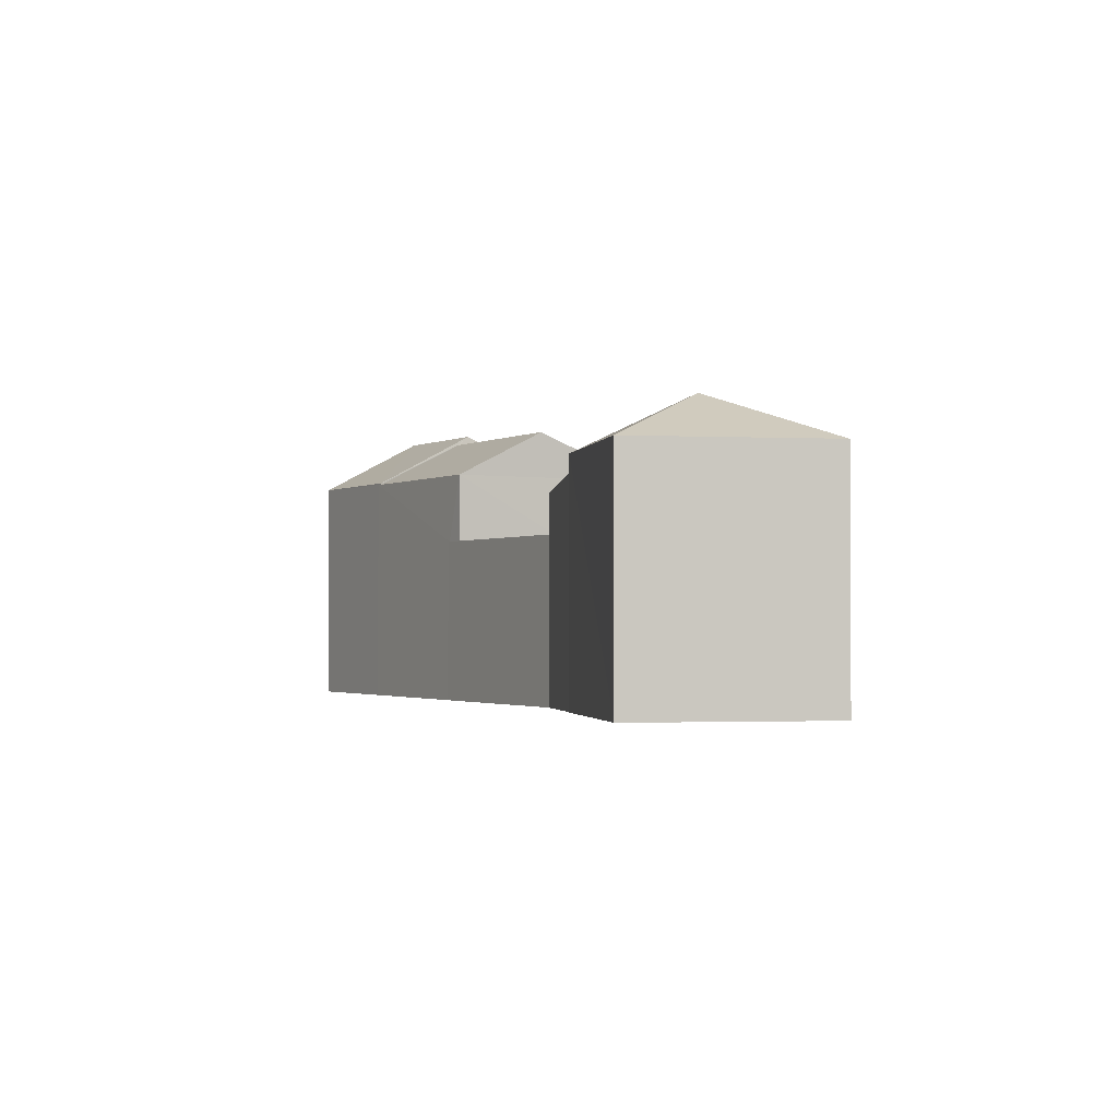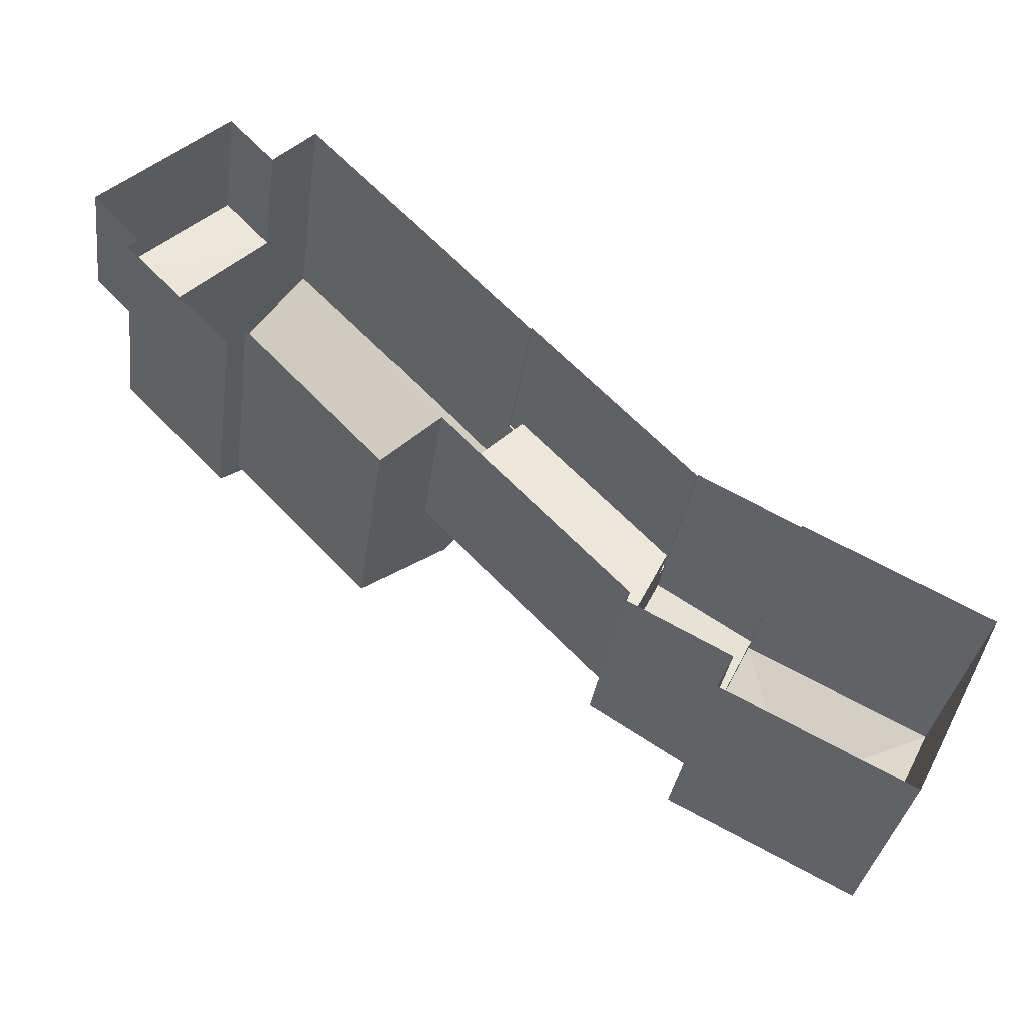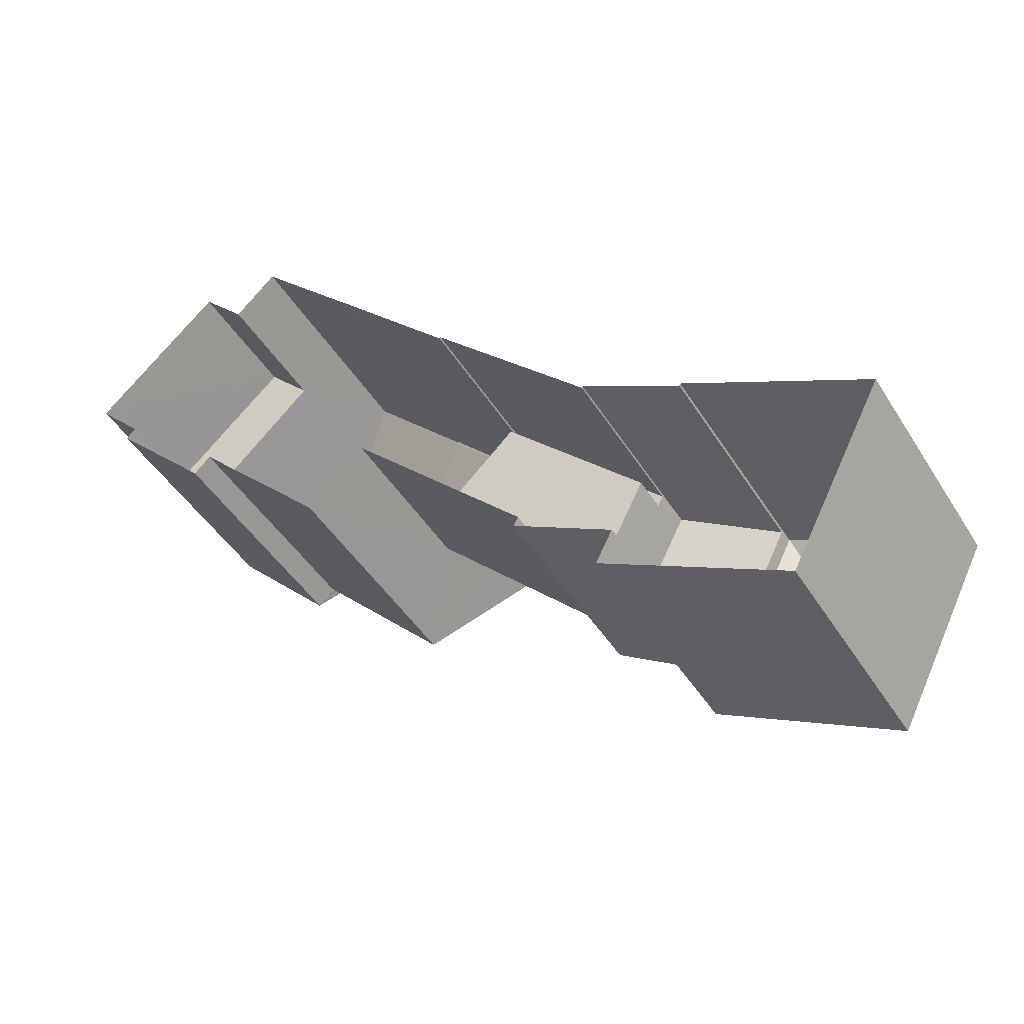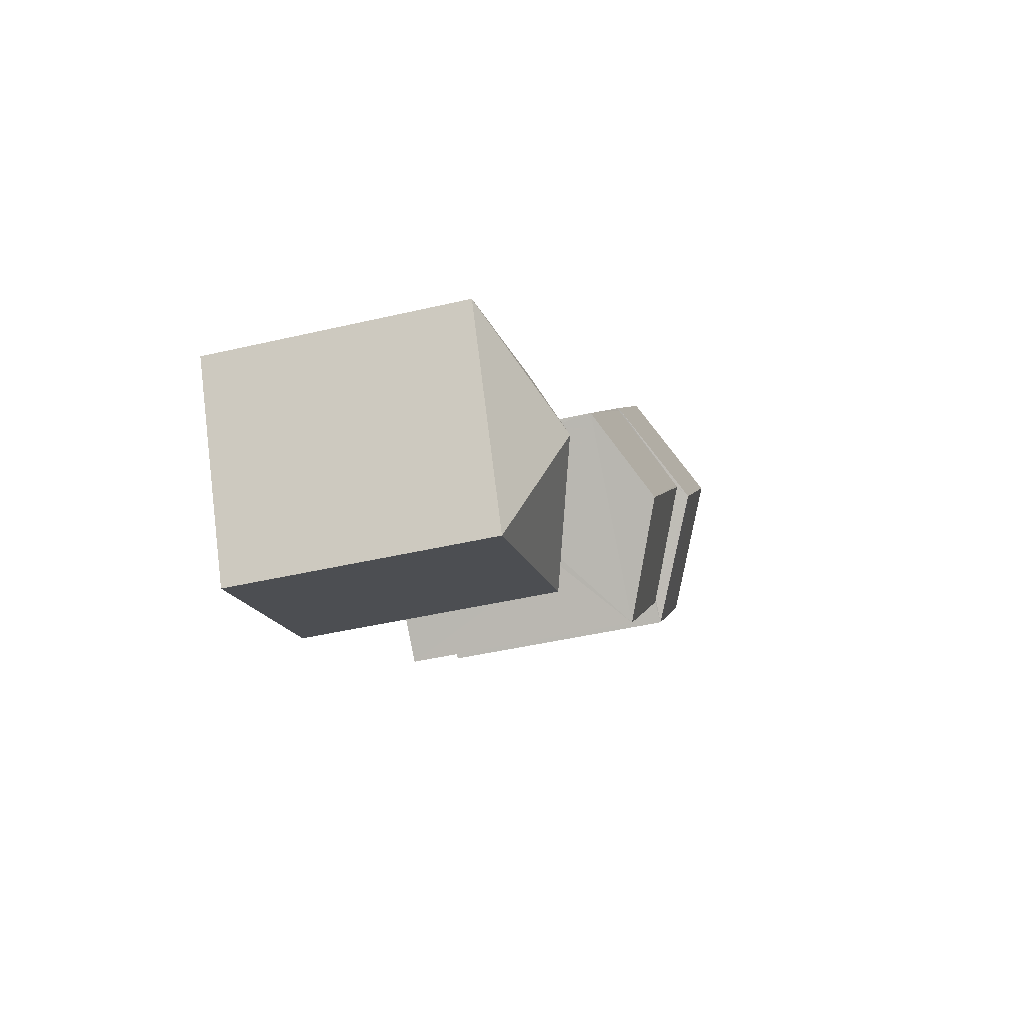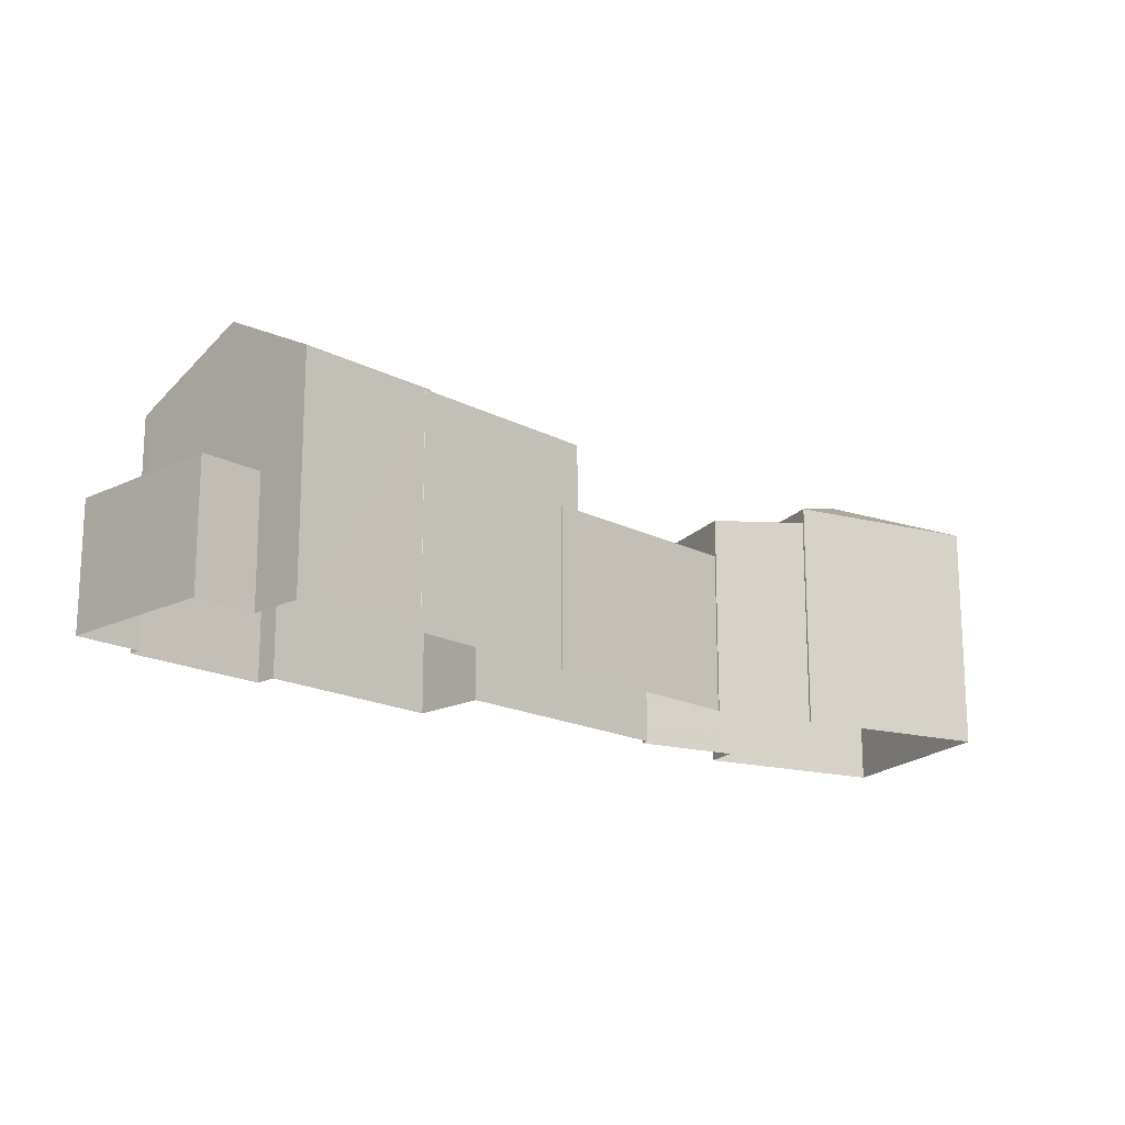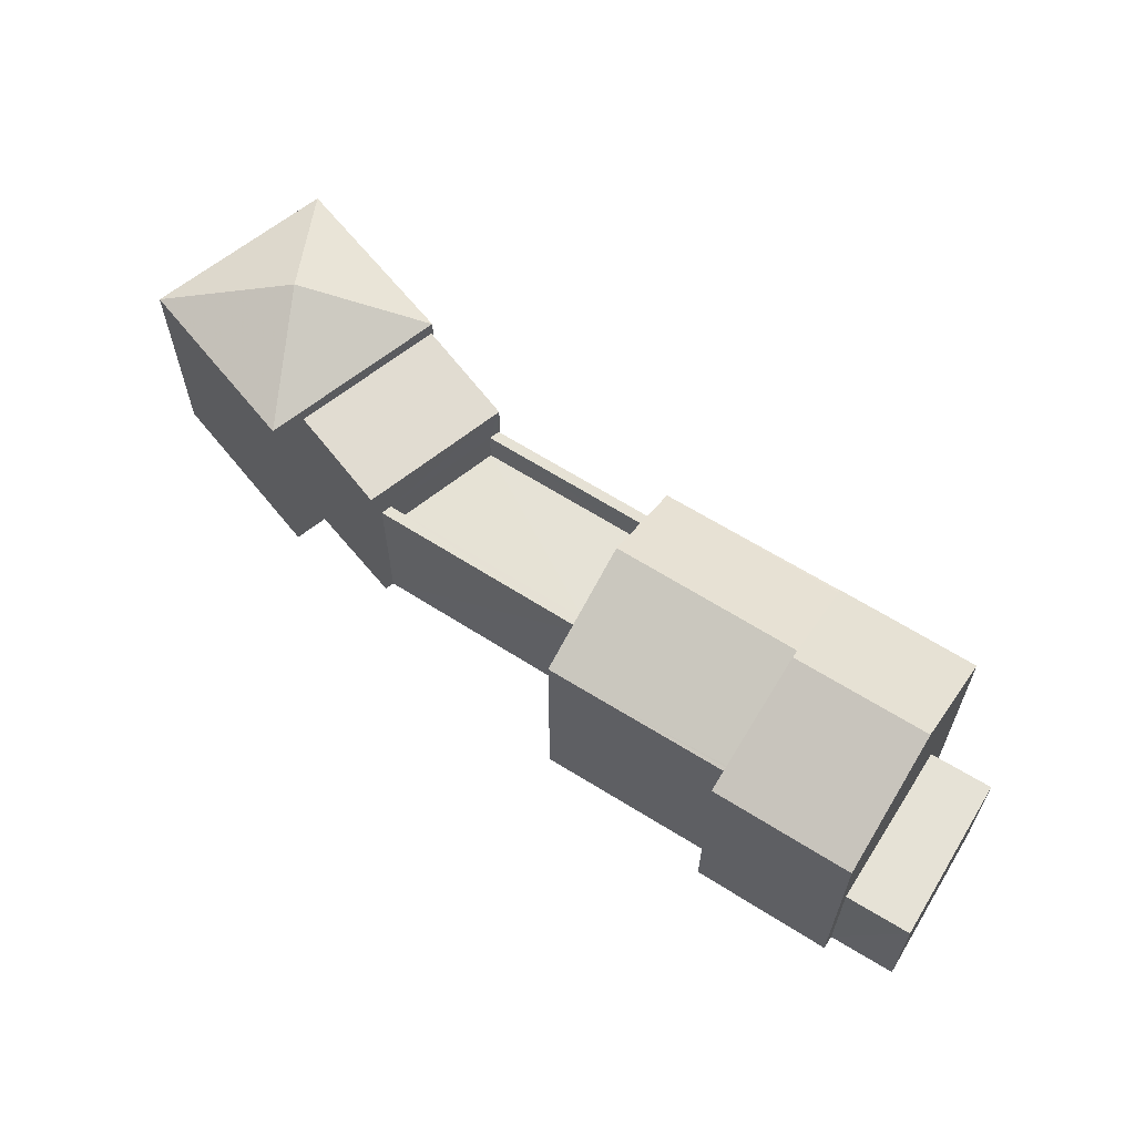
<metadata>
{"format":"obj","ext":"obj","renderer":"f3d","projection":"perspective","resolution":1024,"background":"white","views":[{"elev":-1.6,"azim":-73.1,"up":"+Z"},{"elev":-33.1,"azim":172.5,"up":"+Y"},{"elev":-44.4,"azim":-150.3,"up":"+Y"},{"elev":-43.1,"azim":-74.4,"up":"+Y"},{"elev":-18.0,"azim":-179.5,"up":"+Z"},{"elev":63.9,"azim":78.3,"up":"+Z"}]}
</metadata>
<code>
v -8.835e+04 -1.006e+05 2.269
v -8.836e+04 -1.006e+05 2.27
v -8.836e+04 -1.006e+05 2.269
v -8.834e+04 -1.006e+05 2.267
v -8.834e+04 -1.006e+05 2.268
v -8.834e+04 -1.006e+05 2.267
v -8.834e+04 -1.006e+05 2.267
v -8.834e+04 -1.006e+05 2.267
v -8.834e+04 -1.006e+05 2.267
v -8.835e+04 -1.006e+05 2.268
v -8.835e+04 -1.006e+05 2.27
v -8.835e+04 -1.006e+05 2.269
v -8.836e+04 -1.006e+05 2.269
v -8.835e+04 -1.006e+05 2.268
v -8.835e+04 -1.006e+05 2.268
v -8.834e+04 -1.006e+05 2.268
v -8.834e+04 -1.006e+05 2.268
v -8.834e+04 -1.006e+05 2.268
v -8.835e+04 -1.006e+05 2.268
v -8.835e+04 -1.006e+05 2.269
v -8.835e+04 -1.006e+05 2.269
v -8.834e+04 -1.006e+05 2.269
v -8.835e+04 -1.006e+05 2.268
v -8.834e+04 -1.006e+05 2.268
v -8.834e+04 -1.006e+05 5.851
v -8.834e+04 -1.006e+05 5.852
v -8.834e+04 -1.006e+05 5.851
v -8.834e+04 -1.006e+05 5.852
v -8.834e+04 -1.006e+05 8.701
v -8.834e+04 -1.006e+05 8.702
v -8.834e+04 -1.006e+05 10.25
v -8.834e+04 -1.006e+05 10.25
v -8.834e+04 -1.006e+05 8.702
v -8.834e+04 -1.006e+05 8.703
v -8.834e+04 -1.006e+05 8.702
v -8.835e+04 -1.006e+05 8.662
v -8.834e+04 -1.006e+05 9.955
v -8.834e+04 -1.006e+05 8.663
v -8.834e+04 -1.006e+05 8.662
v -8.834e+04 -1.006e+05 8.663
v -8.835e+04 -1.006e+05 9.978
v -8.834e+04 -1.006e+05 9.977
v -8.834e+04 -1.006e+05 8.718
v -8.834e+04 -1.006e+05 8.663
v -8.834e+04 -1.006e+05 8.703
v -8.834e+04 -1.006e+05 8.663
v -8.835e+04 -1.006e+05 5.778
v -8.835e+04 -1.006e+05 5.779
v -8.835e+04 -1.006e+05 5.778
v -8.835e+04 -1.006e+05 5.777
v -8.835e+04 -1.006e+05 6.778
v -8.835e+04 -1.006e+05 6.777
v -8.835e+04 -1.006e+05 6.778
v -8.835e+04 -1.006e+05 6.777
v -8.835e+04 -1.006e+05 6.777
v -8.835e+04 -1.006e+05 6.777
v -8.835e+04 -1.006e+05 6.779
v -8.835e+04 -1.006e+05 6.778
v -8.835e+04 -1.006e+05 6.778
v -8.835e+04 -1.006e+05 6.779
v -8.835e+04 -1.006e+05 8.241
v -8.835e+04 -1.006e+05 7.844
v -8.835e+04 -1.006e+05 7.844
v -8.835e+04 -1.006e+05 8.242
v -8.836e+04 -1.006e+05 8.658
v -8.836e+04 -1.006e+05 9.934
v -8.835e+04 -1.006e+05 8.659
v -8.836e+04 -1.006e+05 8.659
v -8.836e+04 -1.006e+05 8.658
v -8.834e+04 -1.006e+05 8.662
f 1 2 3
f 4 5 6
f 7 8 6
f 9 7 10
f 11 2 1
f 12 3 13
f 14 10 15
f 16 17 18
f 17 6 5
f 15 12 19
f 20 21 1
f 22 23 24
f 17 16 24
f 15 23 20
f 3 12 1
f 6 24 7
f 23 10 7
f 15 10 23
f 17 24 6
f 15 20 12
f 20 1 12
f 24 23 7
f 25 26 27
f 25 28 26
f 29 30 31
f 30 32 31
f 33 31 32
f 34 33 32
f 35 36 37
f 38 39 40
f 40 36 35
f 39 36 40
f 37 41 42
f 37 36 41
f 42 41 43
f 44 45 46
f 43 41 46
f 45 43 46
f 47 48 49
f 50 47 49
f 51 52 53
f 53 54 55
f 54 56 55
f 52 54 53
f 57 58 59
f 57 60 58
f 61 62 63
f 61 64 62
f 65 66 67
f 67 66 68
f 68 66 69
f 69 66 65
f 17 5 26
f 28 17 26
f 6 27 4
f 6 25 27
f 27 5 4
f 27 26 5
f 8 25 6
f 28 18 17
f 29 25 8
f 33 28 25
f 28 33 18
f 33 25 29
f 30 35 37
f 30 37 32
f 43 34 32
f 43 45 34
f 42 43 32
f 37 42 32
f 31 33 29
f 33 34 16
f 18 33 16
f 34 44 16
f 16 44 24
f 45 44 34
f 7 70 8
f 40 30 38
f 70 38 29
f 8 70 29
f 38 30 29
f 40 35 30
f 41 36 46
f 70 39 38
f 24 46 22
f 24 44 46
f 52 50 59
f 52 36 54
f 36 59 46
f 50 49 59
f 22 58 23
f 46 58 22
f 59 58 46
f 36 52 59
f 54 36 56
f 10 56 9
f 9 56 39
f 56 36 39
f 70 9 39
f 70 7 9
f 14 55 56
f 10 14 56
f 20 23 58
f 60 20 58
f 15 55 14
f 15 53 55
f 51 50 52
f 51 47 50
f 57 59 49
f 48 57 49
f 15 19 53
f 19 63 53
f 20 60 21
f 57 63 62
f 48 47 51
f 21 60 62
f 53 63 51
f 48 51 57
f 60 57 62
f 51 63 57
f 1 21 62
f 64 1 62
f 12 63 19
f 12 61 63
f 12 13 61
f 13 65 61
f 1 64 11
f 64 65 67
f 61 65 64
f 11 64 67
f 67 68 2
f 11 67 2
f 69 3 2
f 68 69 2
f 3 65 13
f 3 69 65

</code>
